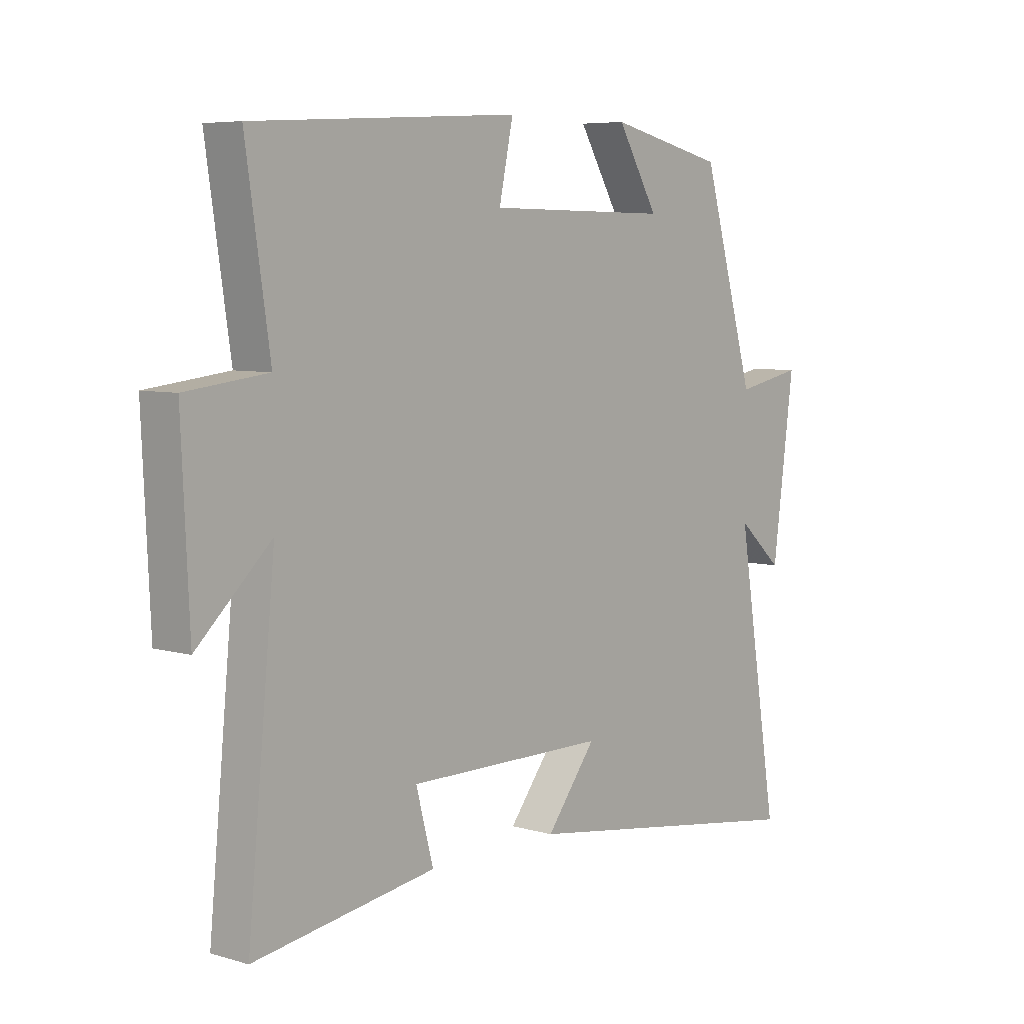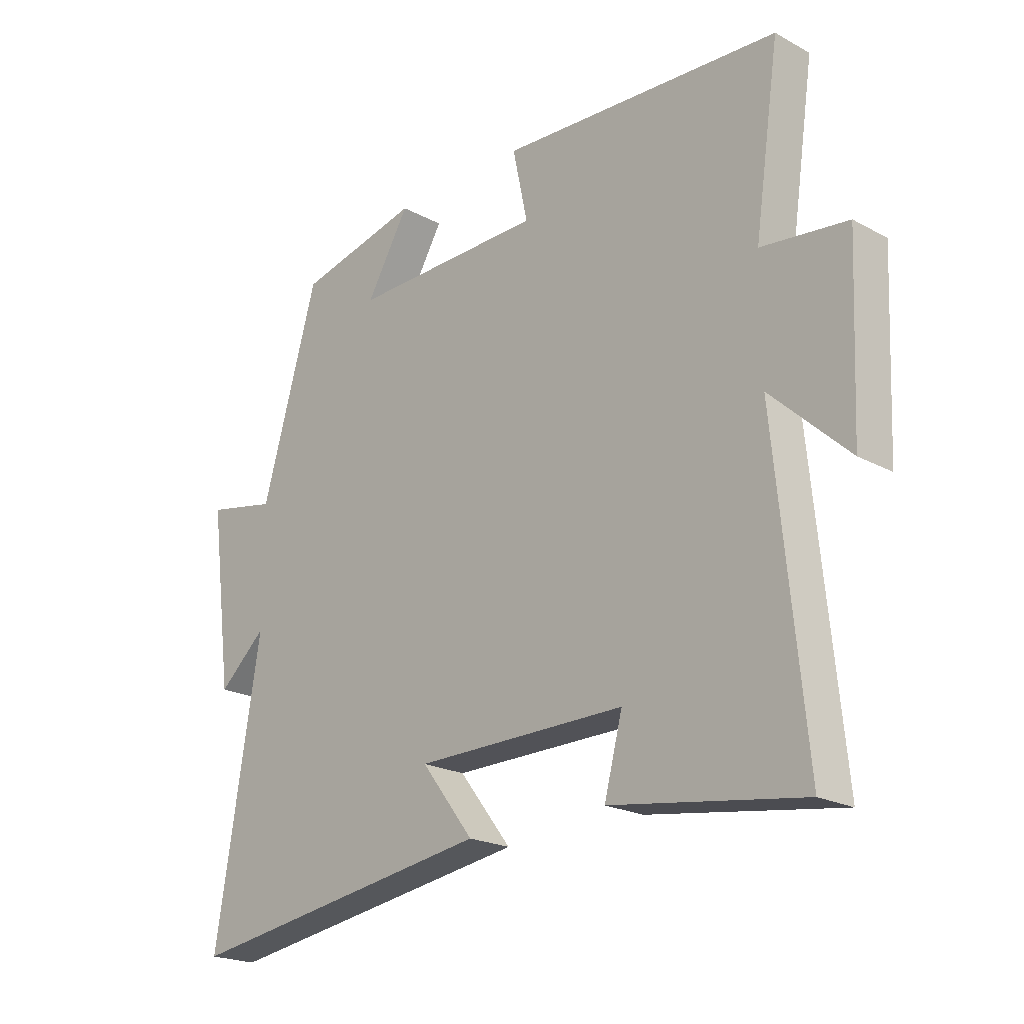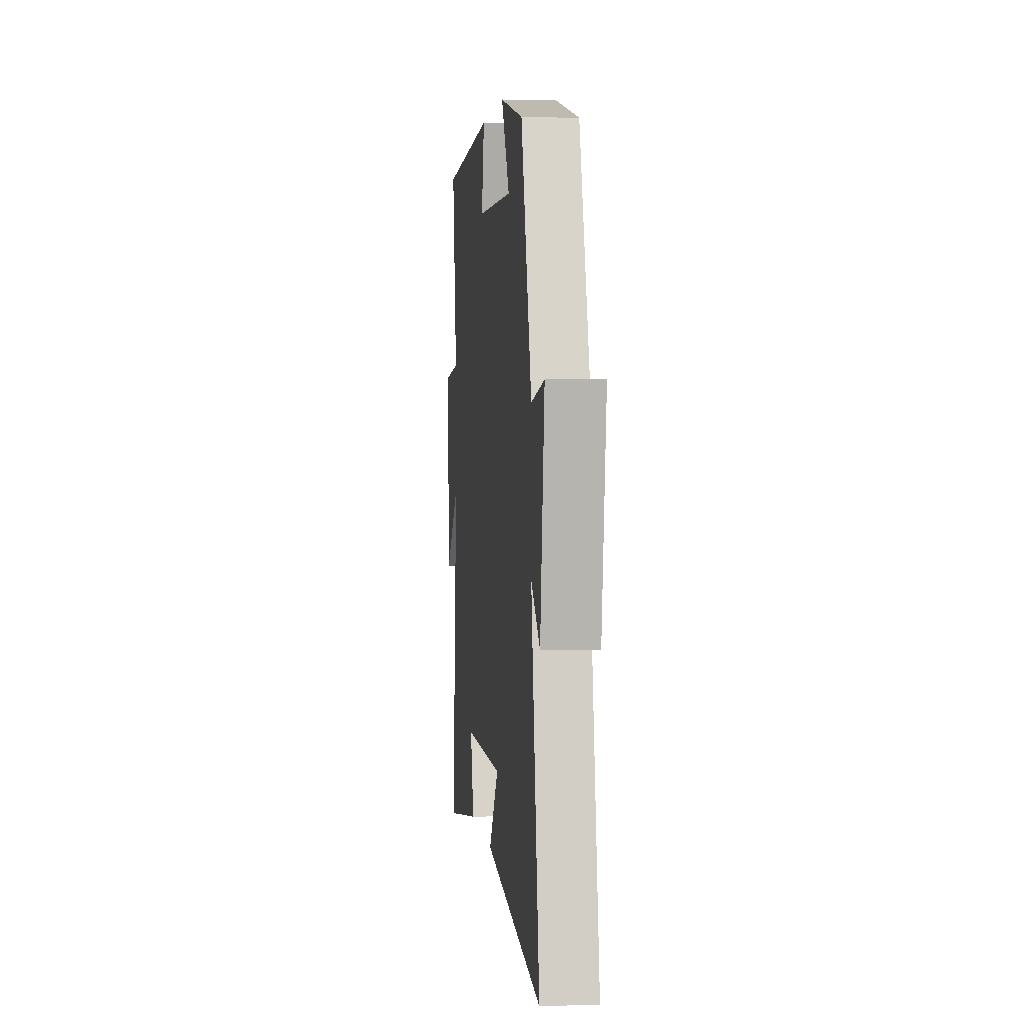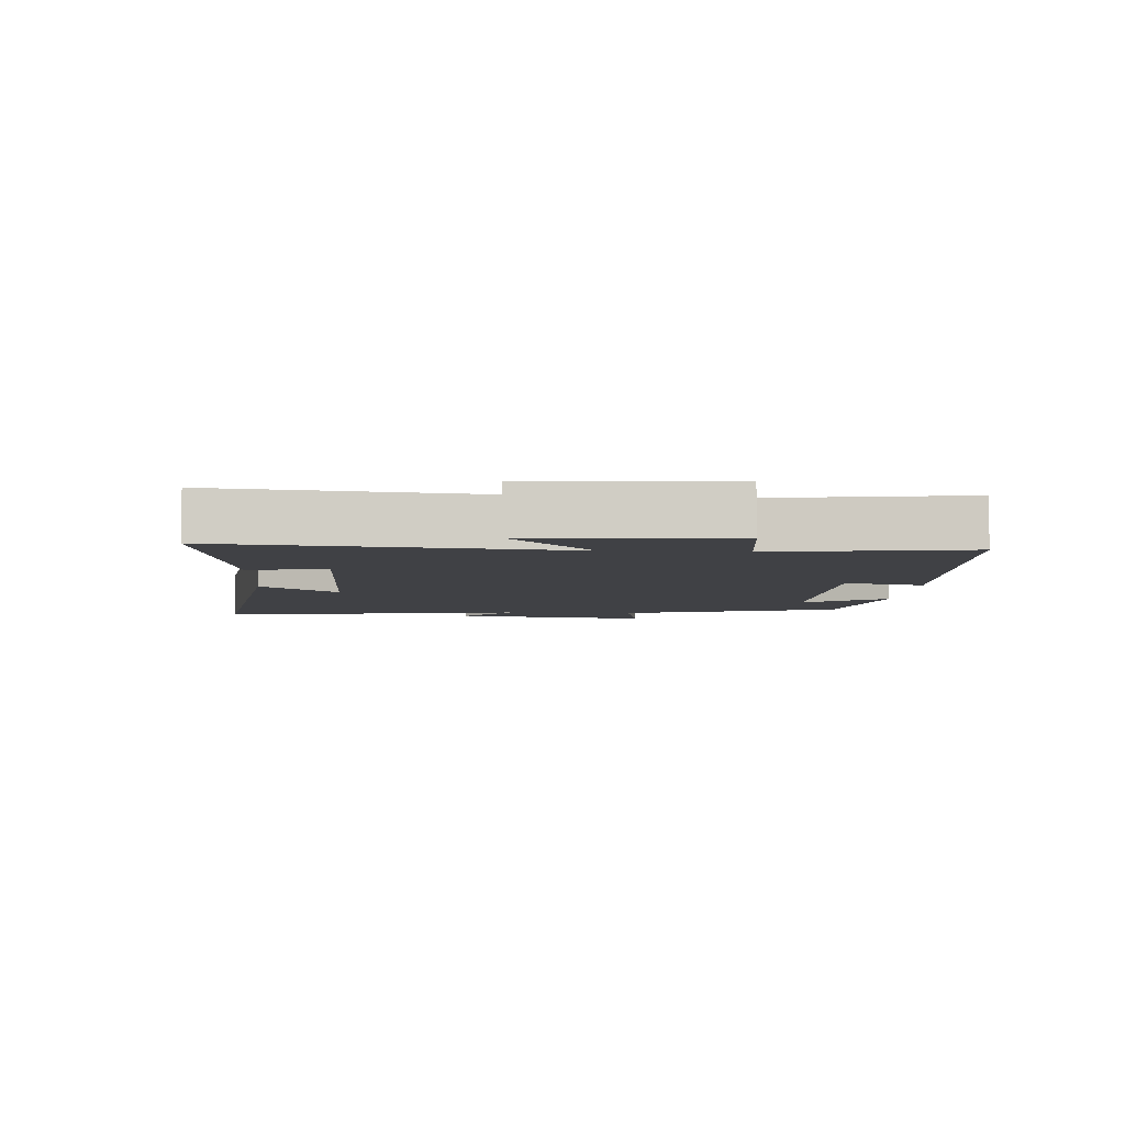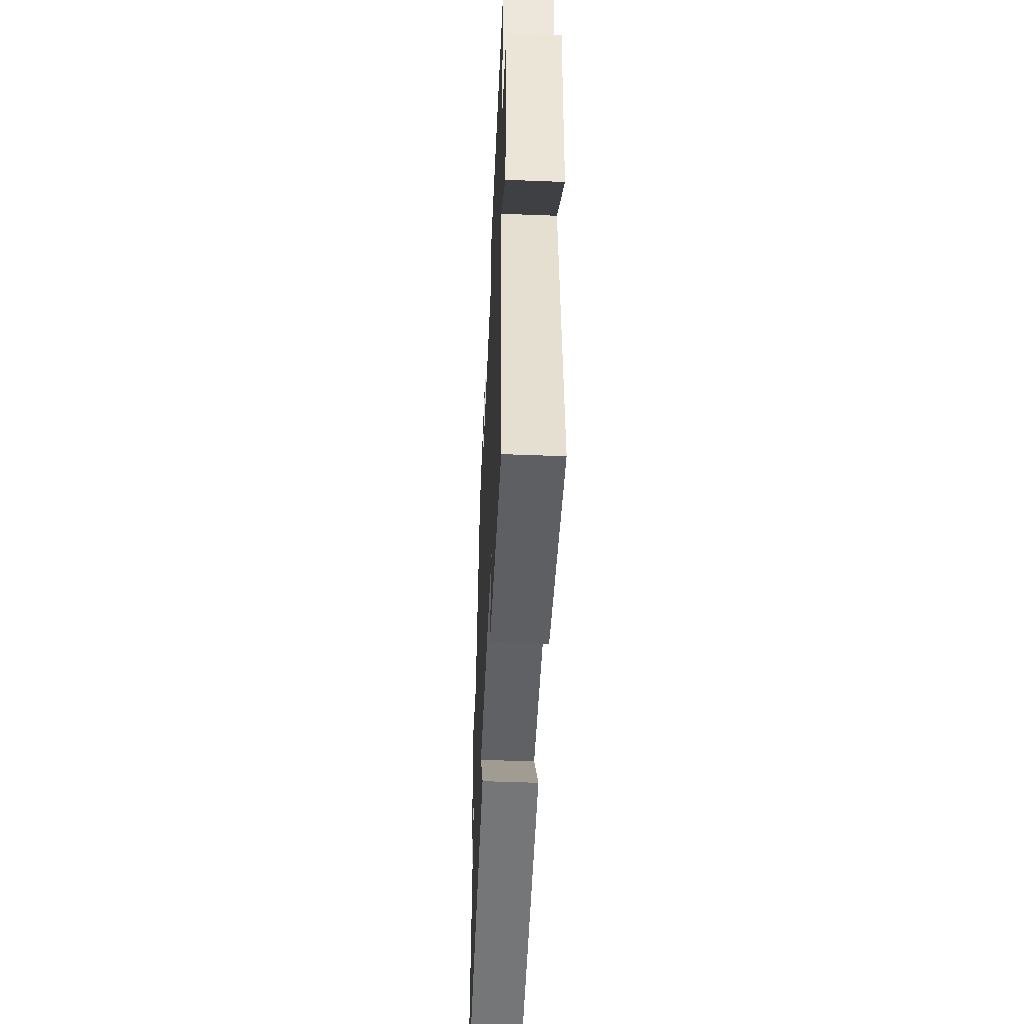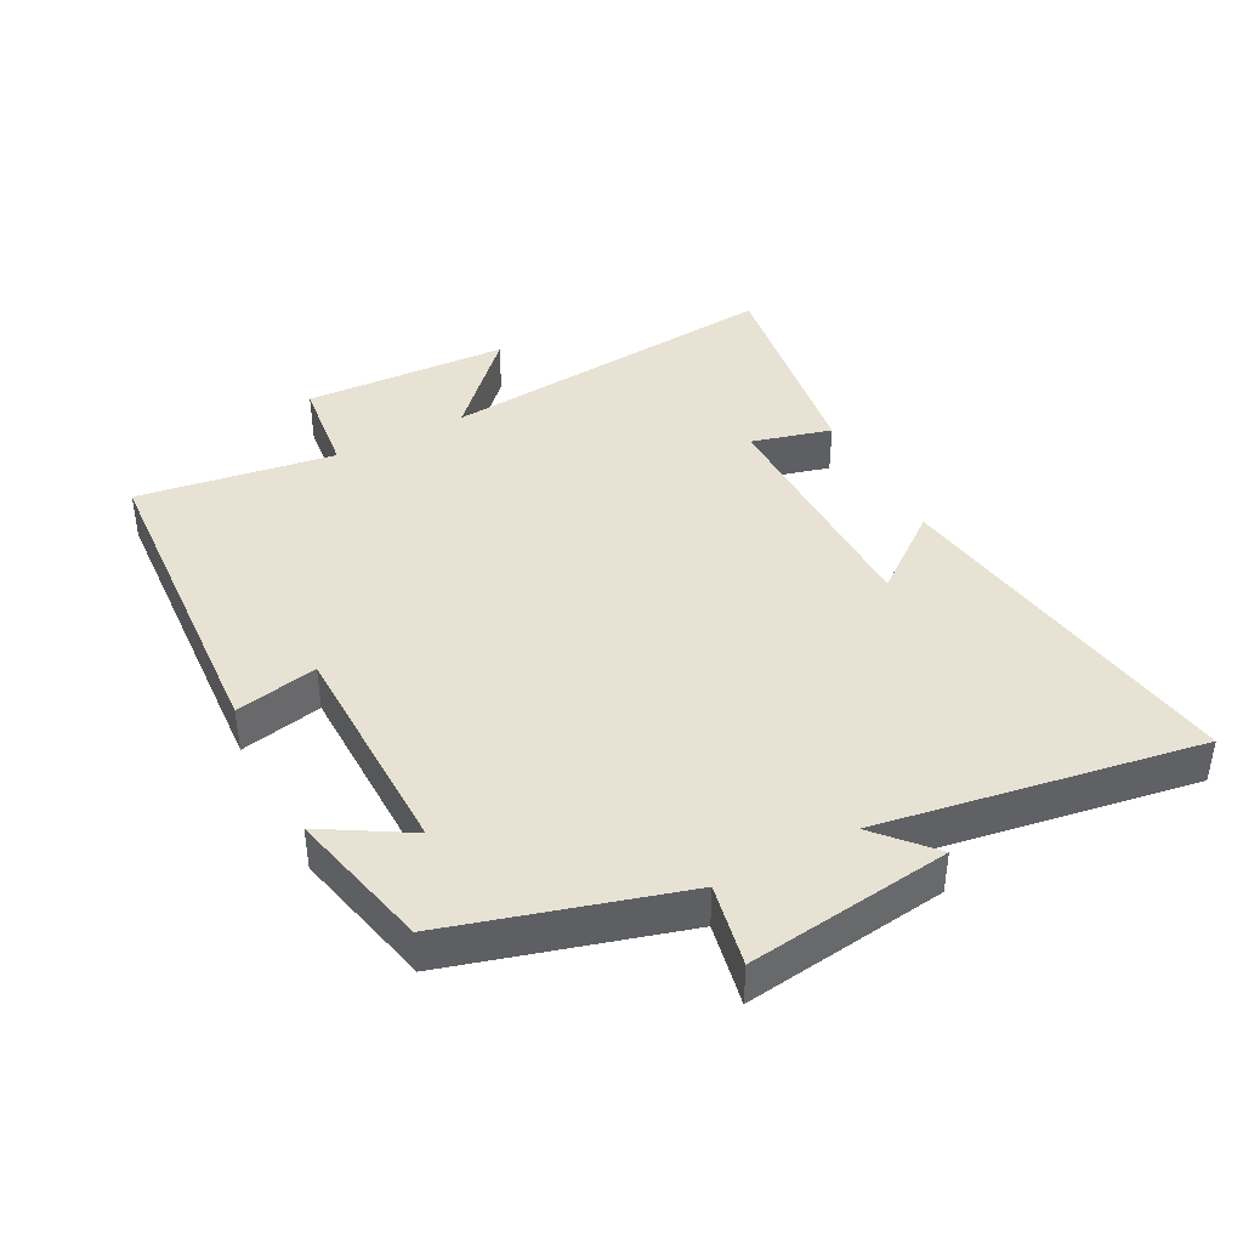
<metadata>
{"format":"obj","ext":"obj","renderer":"f3d","projection":"perspective","resolution":1024,"background":"white","views":[{"elev":6.4,"azim":-49.5,"up":"+Z"},{"elev":-21.3,"azim":-133.9,"up":"+Z"},{"elev":2.3,"azim":83.6,"up":"+Z"},{"elev":-5.9,"azim":-93.7,"up":"+Y"},{"elev":-48.2,"azim":-92.5,"up":"+Z"},{"elev":40.8,"azim":62.3,"up":"+Y"}]}
</metadata>
<code>
v 0.579 0.07 -0.582
v 0.03 0.07 -0.5
v 0.122 0.07 -0.381
v -0.248 0.07 -0.379
v -0.216 0.07 -0.5
v -0.551 0.07 -0.551
v -0.5 0.07 -0.027
v -0.636 0.07 -0.155
v -0.65 0.07 0.155
v -0.5 0.07 0.173
v -0.544 0.07 0.471
v -0.053 0.07 0.5
v -0.079 0.07 0.376
v 0.261 0.07 0.372
v 0.185 0.07 0.5
v 0.401 0.07 0.45
v 0.5 0.07 0.107
v 0.624 0.07 0.132
v 0.584 0.07 -0.174
v 0.5 0.07 -0.099
v 0.579 0 -0.582
v 0.03 0 -0.5
v 0.122 0 -0.381
v -0.248 0 -0.379
v -0.216 0 -0.5
v -0.551 0 -0.551
v -0.5 0 -0.027
v -0.636 0 -0.155
v -0.65 0 0.155
v -0.5 0 0.173
v -0.544 0 0.471
v -0.053 0 0.5
v -0.079 0 0.376
v 0.261 0 0.372
v 0.185 0 0.5
v 0.401 0 0.45
v 0.5 0 0.107
v 0.624 0 0.132
v 0.584 0 -0.174
v 0.5 0 -0.099
f 17 18 19 20
f 16 17 20
f 14 15 16
f 14 16 20 1
f 10 11 12 13
f 10 13 14 1
f 7 8 9 10
f 4 5 6 7
f 3 4 7 10
f 1 2 3
f 1 3 10
f 40 39 38 37
f 40 37 36
f 36 35 34
f 21 40 36 34
f 33 32 31 30
f 21 34 33 30
f 30 29 28 27
f 27 26 25 24
f 30 27 24 23
f 23 22 21
f 30 23 21
f 1 21 22 2
f 2 22 23 3
f 3 23 24 4
f 4 24 25 5
f 5 25 26 6
f 6 26 27 7
f 7 27 28 8
f 8 28 29 9
f 9 29 30 10
f 10 30 31 11
f 11 31 32 12
f 12 32 33 13
f 13 33 34 14
f 14 34 35 15
f 15 35 36 16
f 16 36 37 17
f 17 37 38 18
f 18 38 39 19
f 19 39 40 20
f 20 40 21 1

</code>
